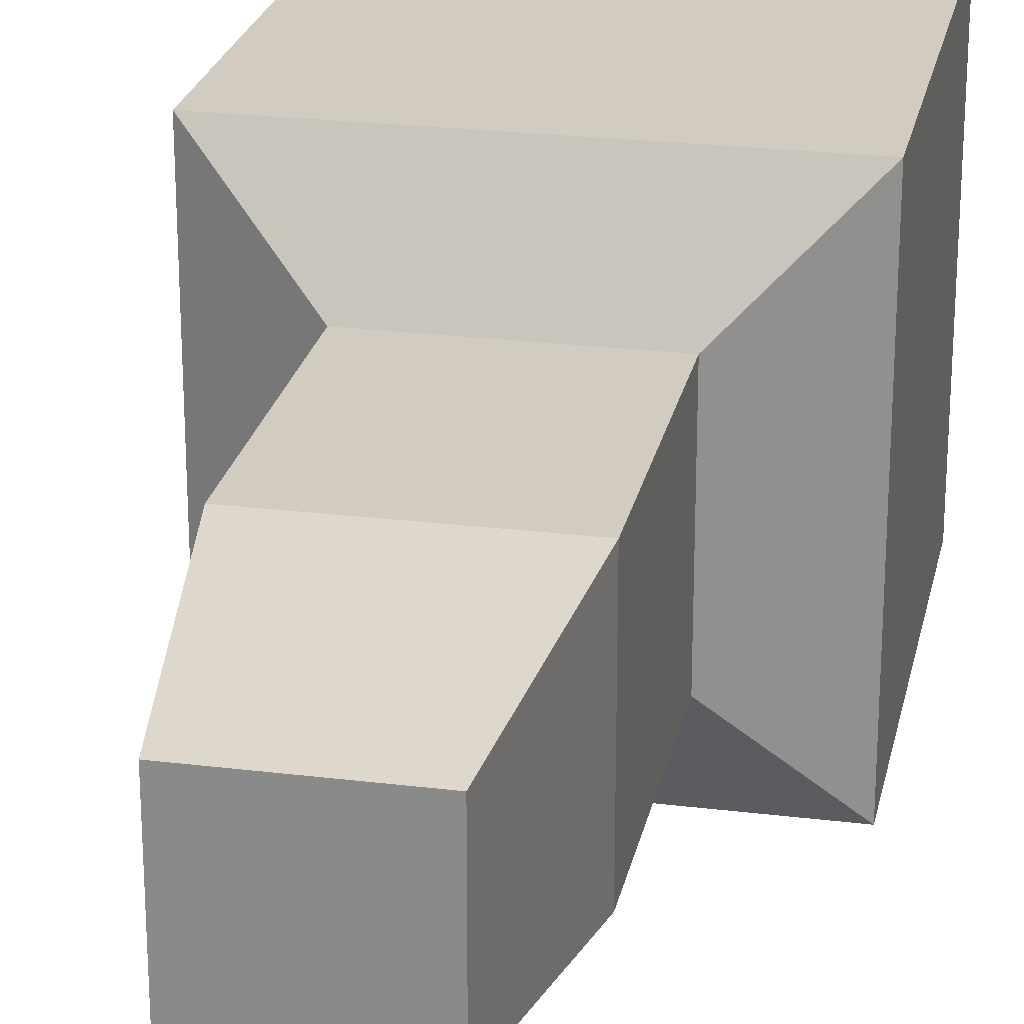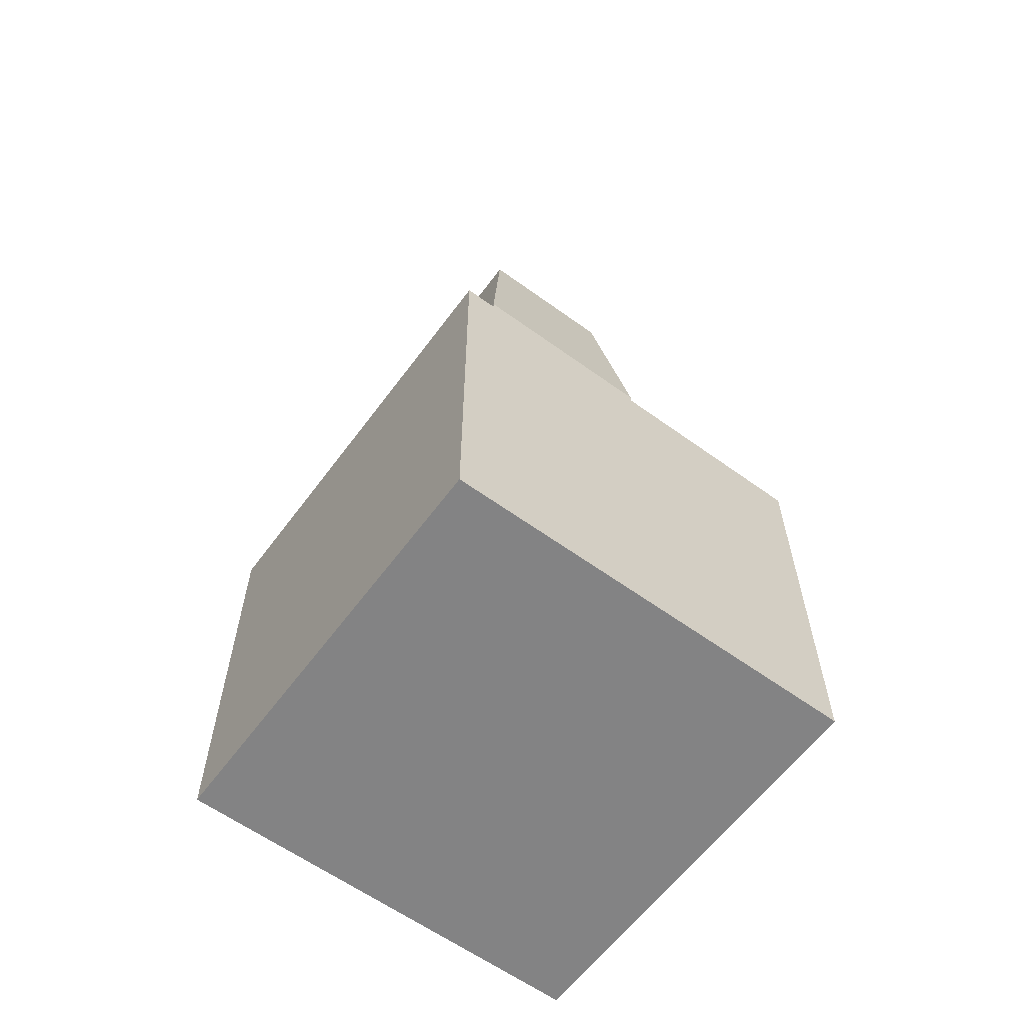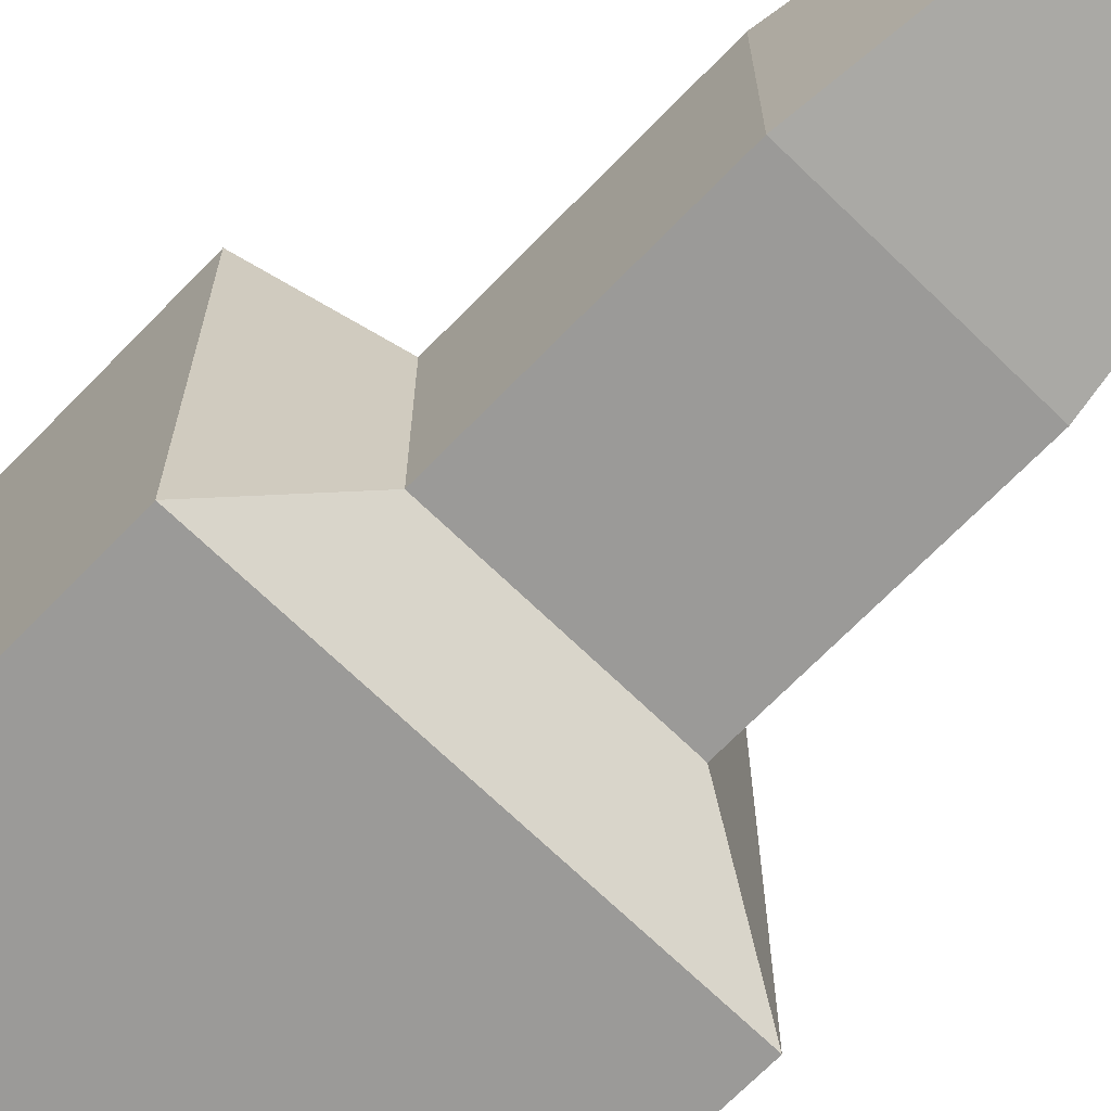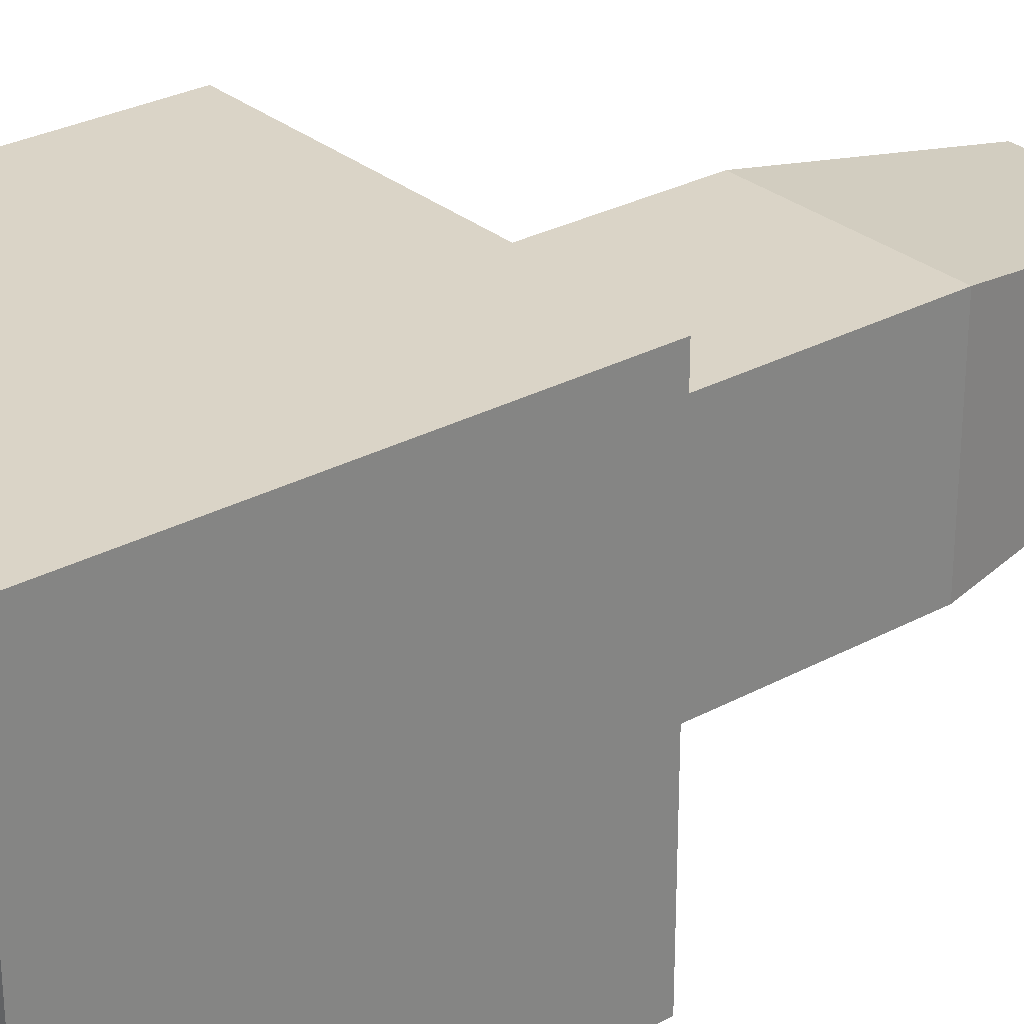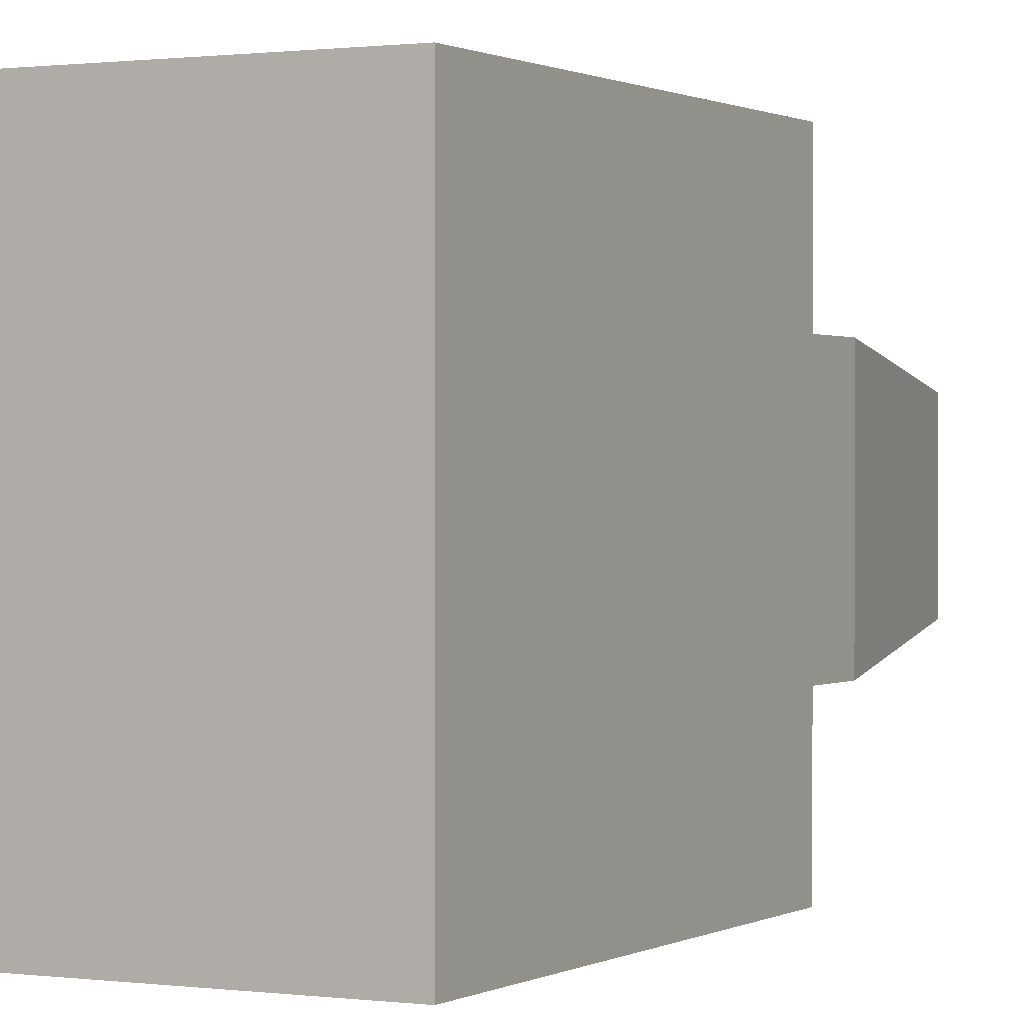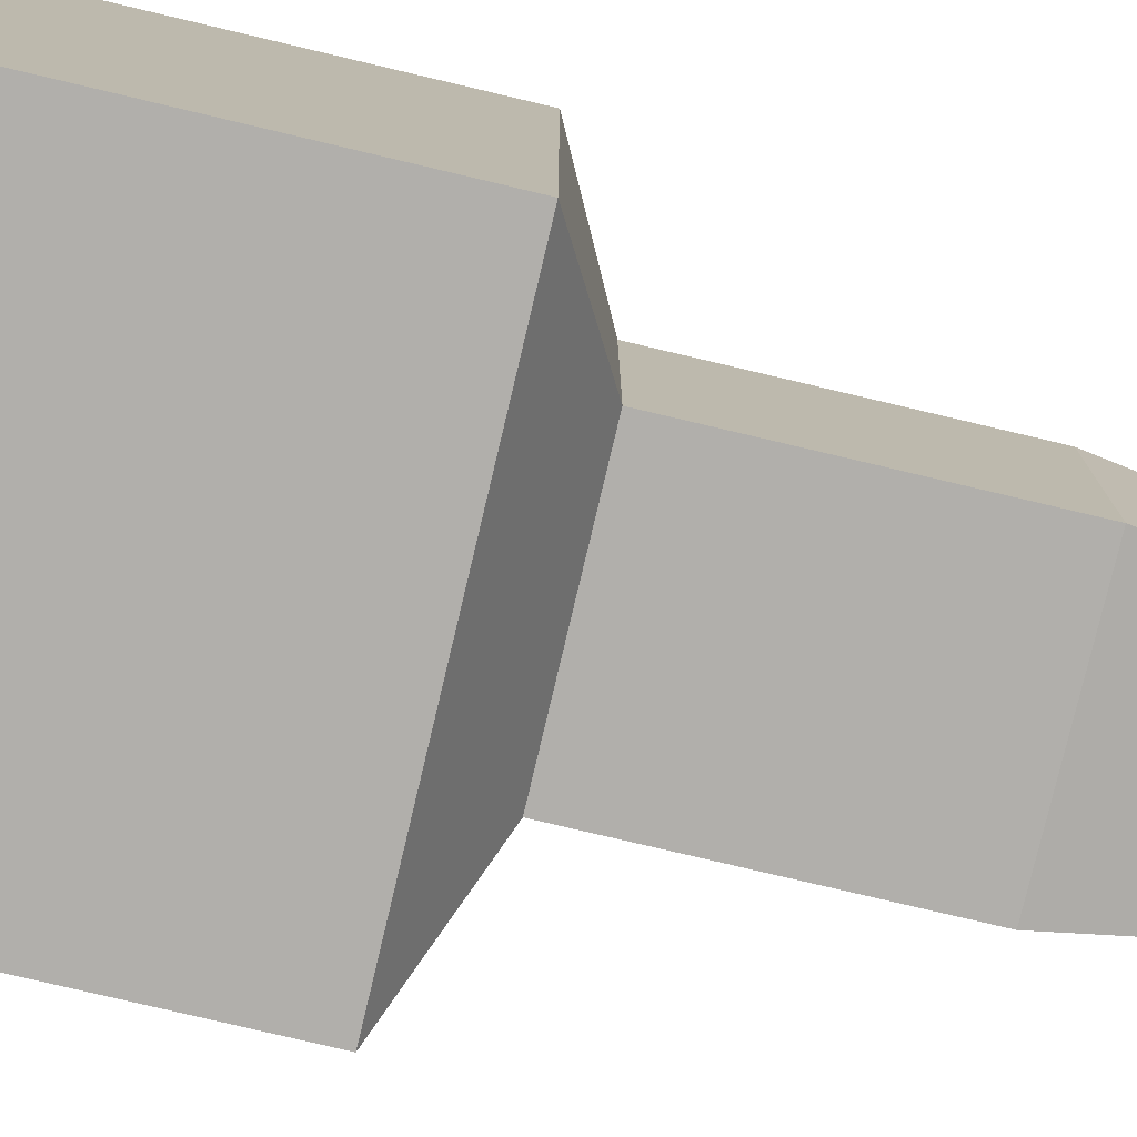
<metadata>
{"format":"obj","ext":"obj","renderer":"f3d","projection":"perspective","resolution":1024,"background":"white","views":[{"elev":24.0,"azim":-168.4,"up":"+Z"},{"elev":-61.1,"azim":-36.4,"up":"+Y"},{"elev":-69.3,"azim":135.8,"up":"+Z"},{"elev":28.9,"azim":51.1,"up":"+Z"},{"elev":0.6,"azim":27.6,"up":"+Z"},{"elev":-78.2,"azim":76.7,"up":"+Z"}]}
</metadata>
<code>
o Bishop
v -1 0 1
v -1 2 1
v -1 0 -1
v -1 2 -1
v 1 0 1
v 1 2 1
v 1 0 -1
v 1 2 -1
v -0.5069 2.268 0.5069
v -0.5069 2.268 -0.5069
v 0.5069 2.268 -0.5069
v 0.5069 2.268 0.5069
v -0.5069 3.475 0.5069
v -0.5069 3.475 -0.5069
v 0.5069 3.475 -0.5069
v 0.5069 3.475 0.5069
v -0.3644 4.519 0.3644
v -0.3644 4.519 -0.3644
v 0.3644 4.519 -0.3644
v 0.3644 4.519 0.3644
f 2 3 1
f 4 7 3
f 8 5 7
f 6 1 5
f 7 1 3
f 2 10 4
f 10 15 11
f 6 9 2
f 4 11 8
f 8 12 6
f 15 20 16
f 11 16 12
f 9 14 10
f 12 13 9
f 18 20 19
f 13 18 14
f 16 17 13
f 14 19 15
f 2 4 3
f 4 8 7
f 8 6 5
f 6 2 1
f 7 5 1
f 2 9 10
f 10 14 15
f 6 12 9
f 4 10 11
f 8 11 12
f 15 19 20
f 11 15 16
f 9 13 14
f 12 16 13
f 18 17 20
f 13 17 18
f 16 20 17
f 14 18 19

</code>
